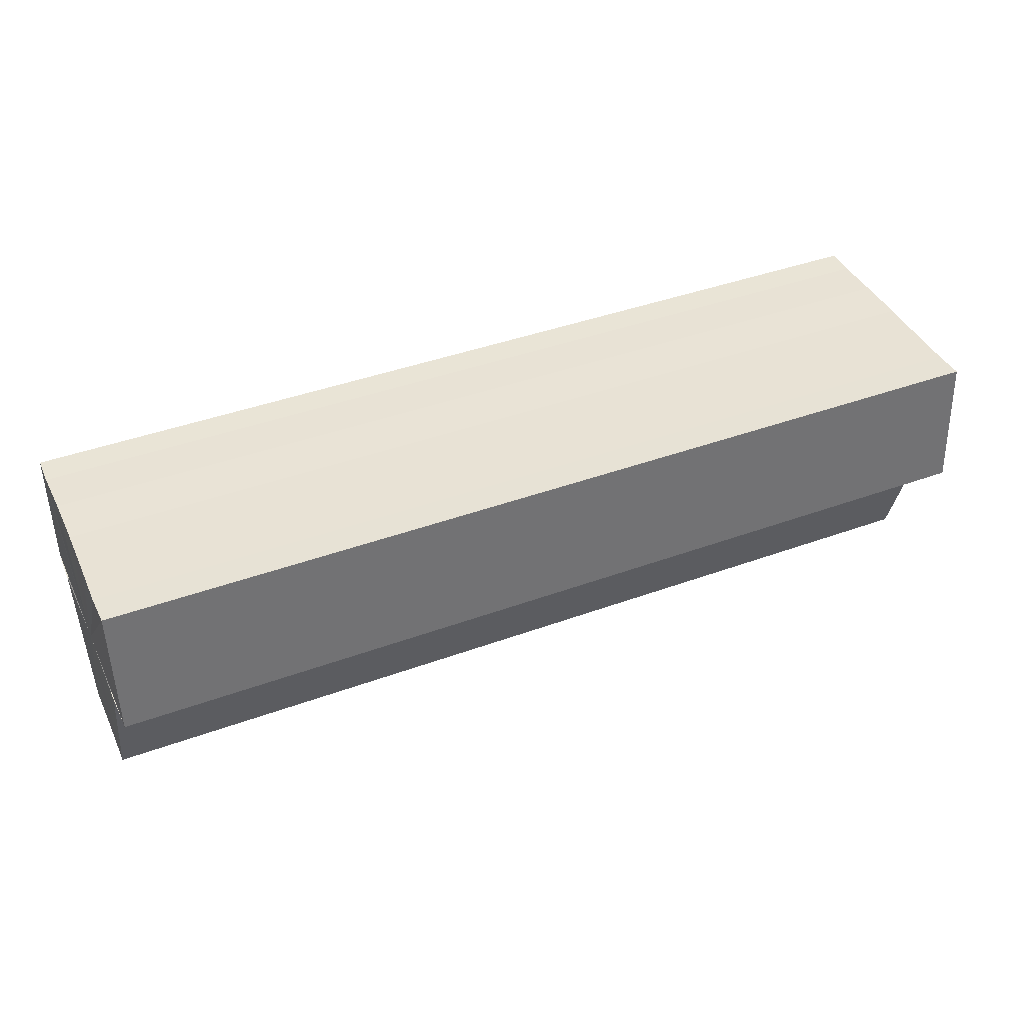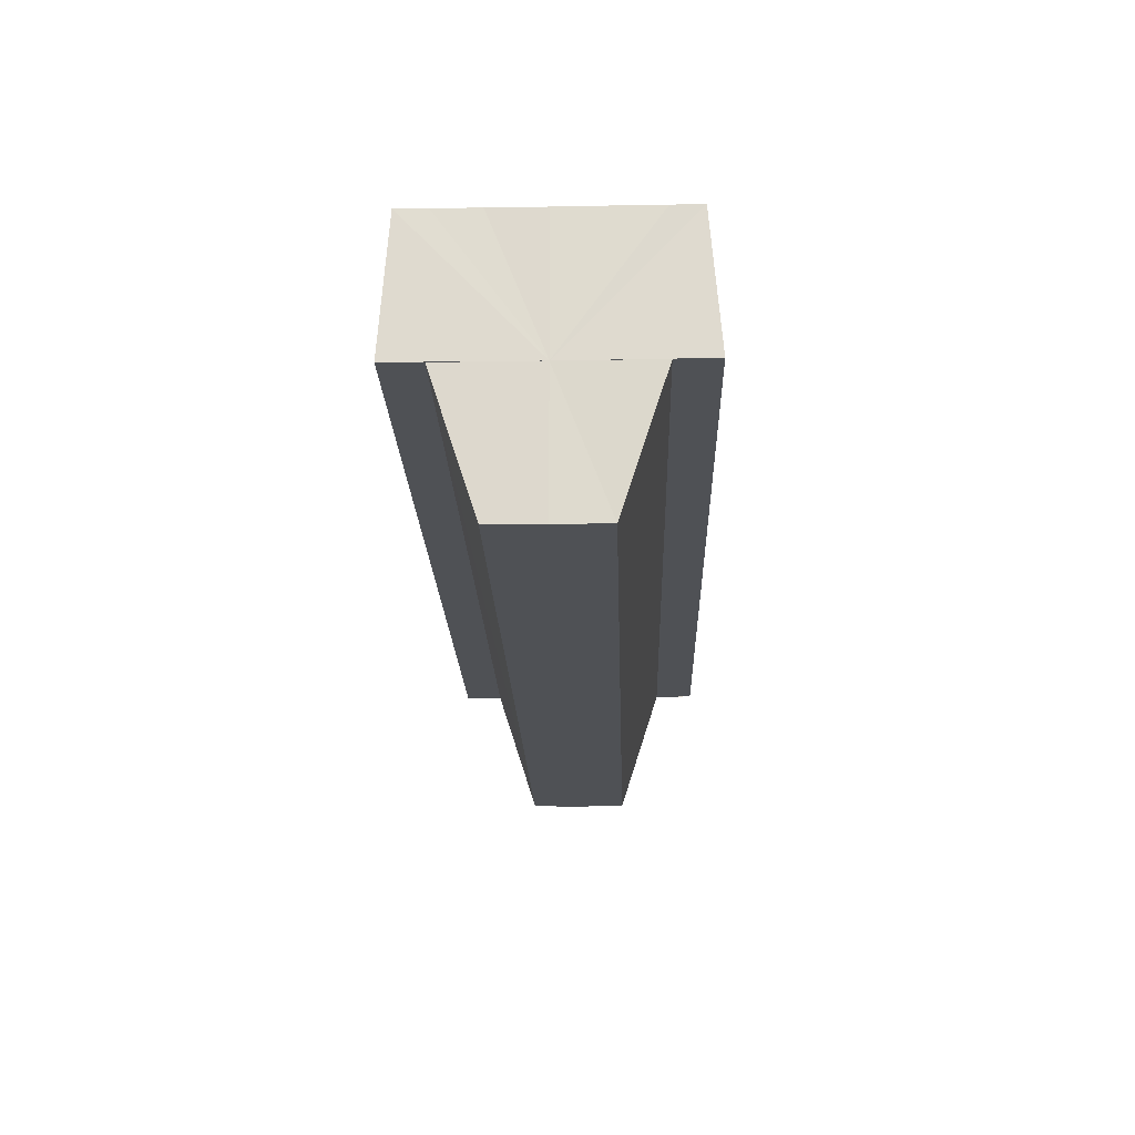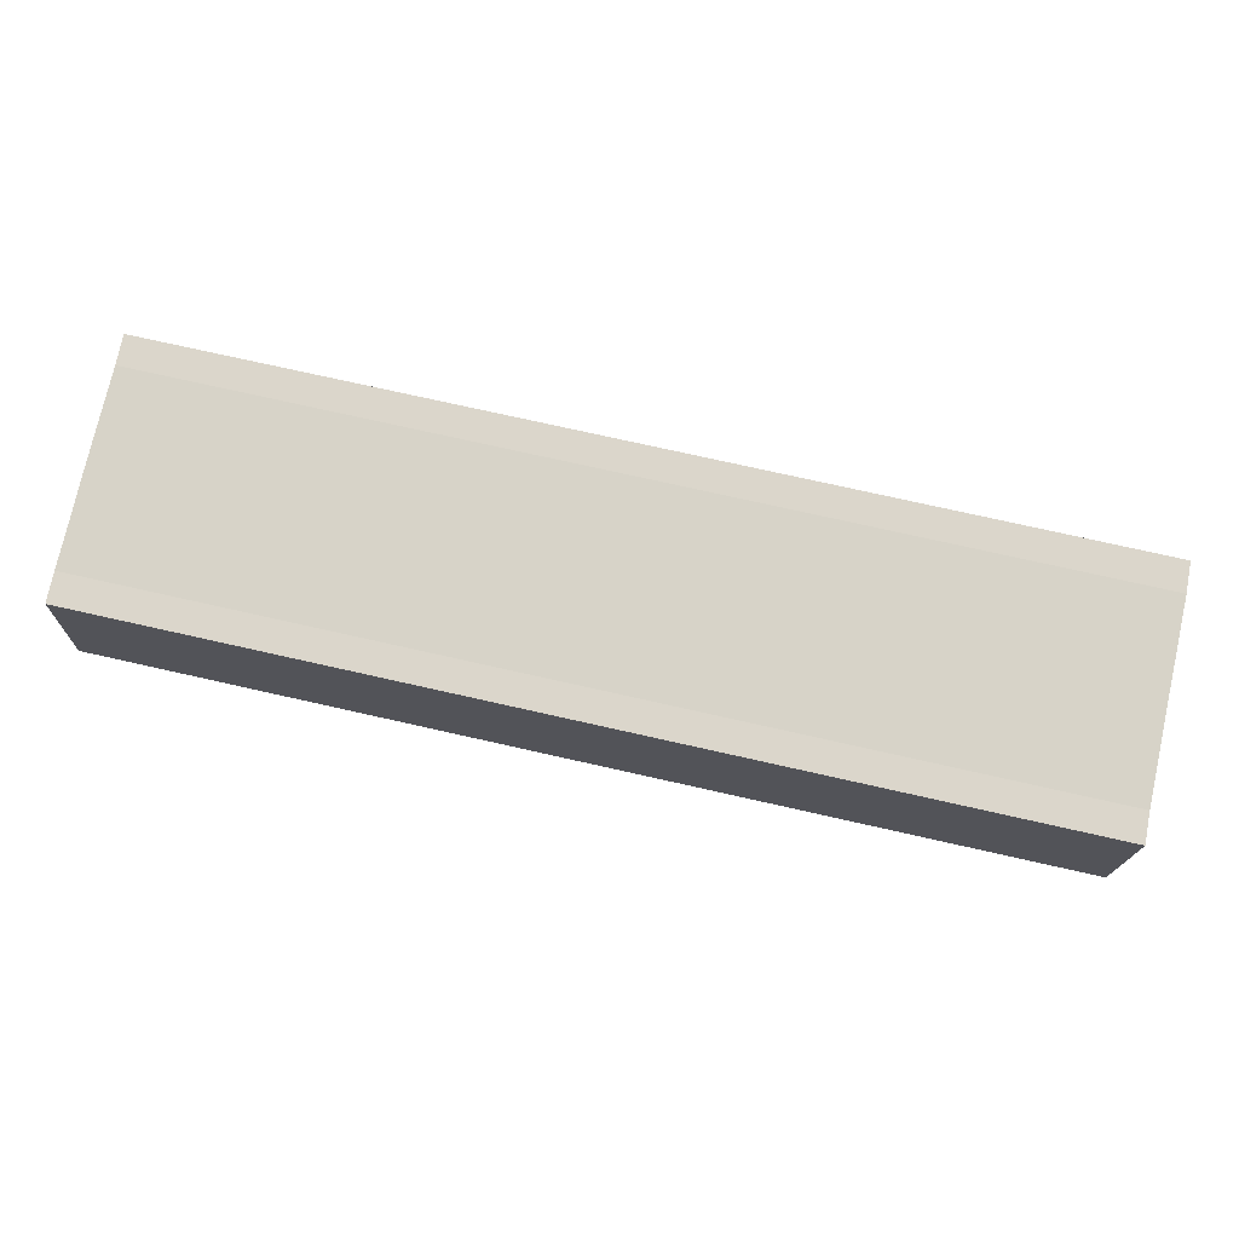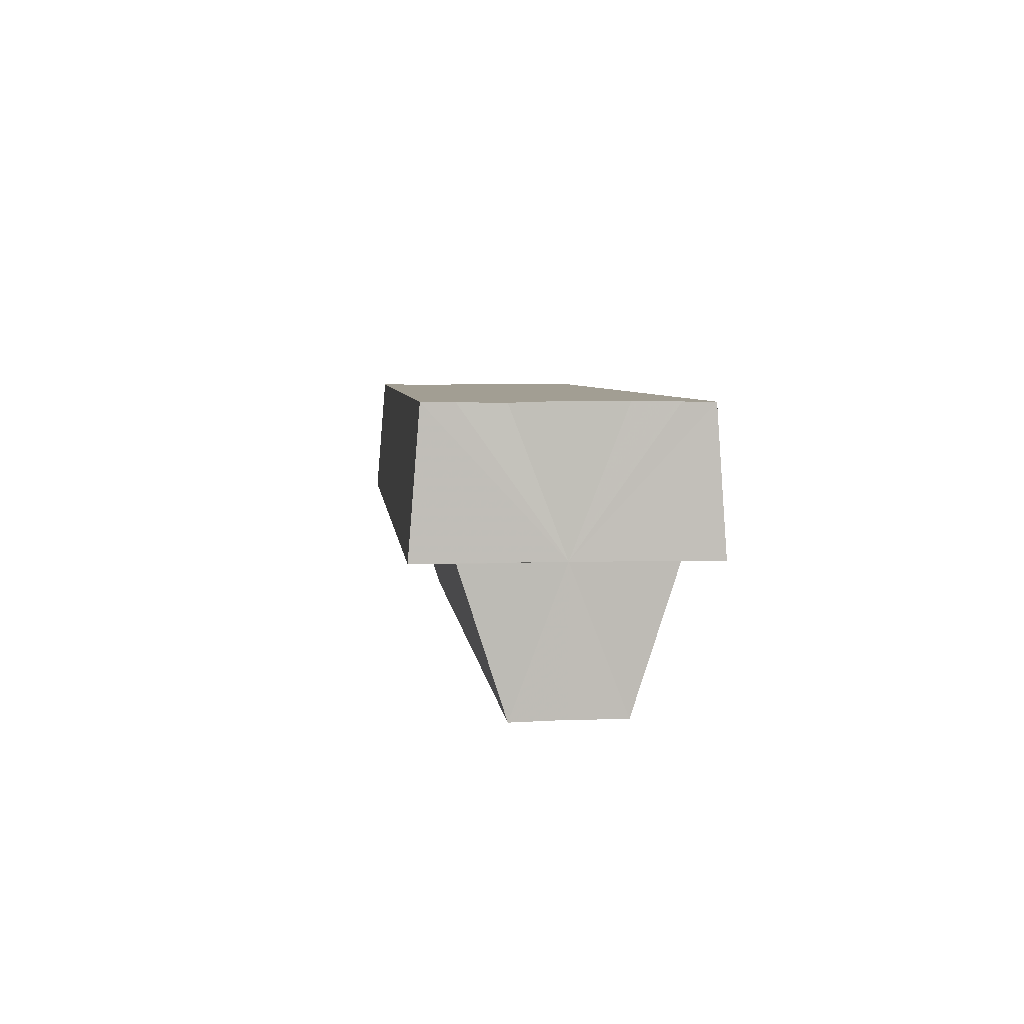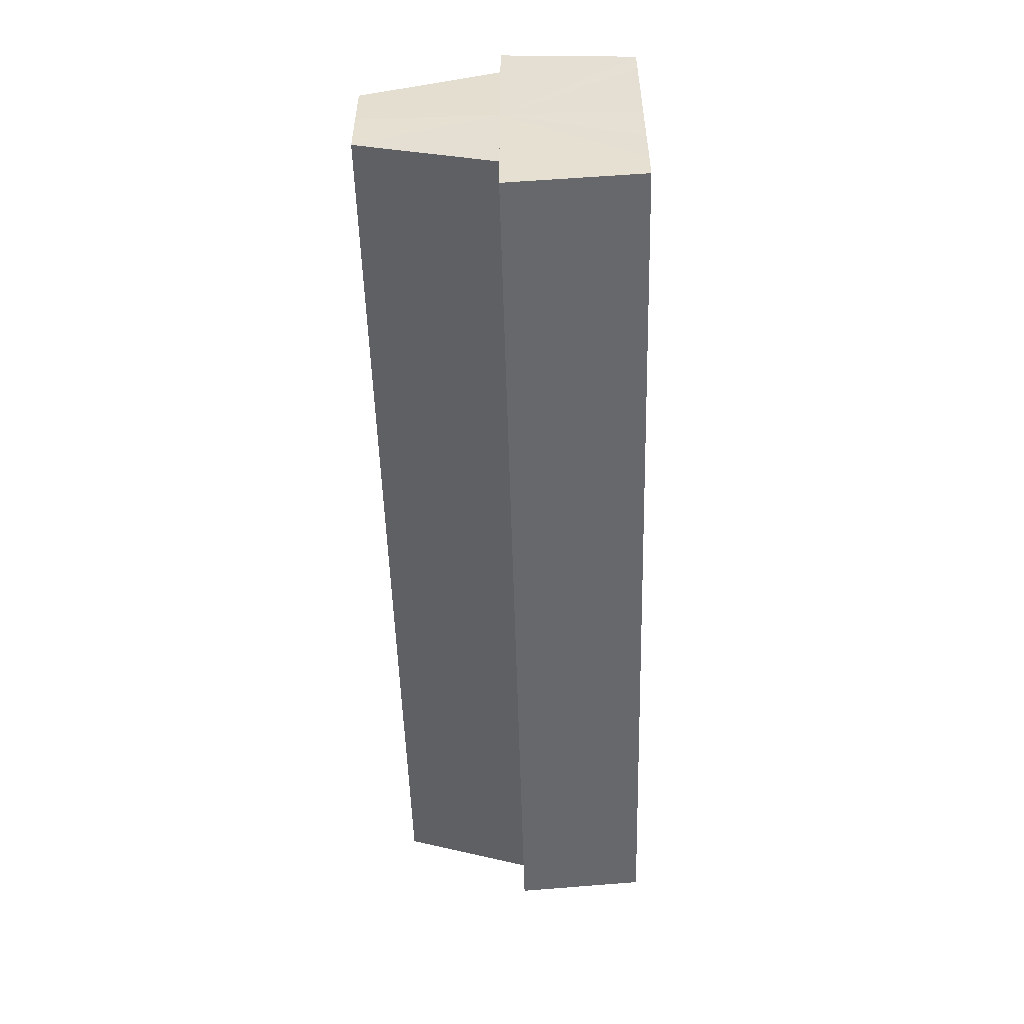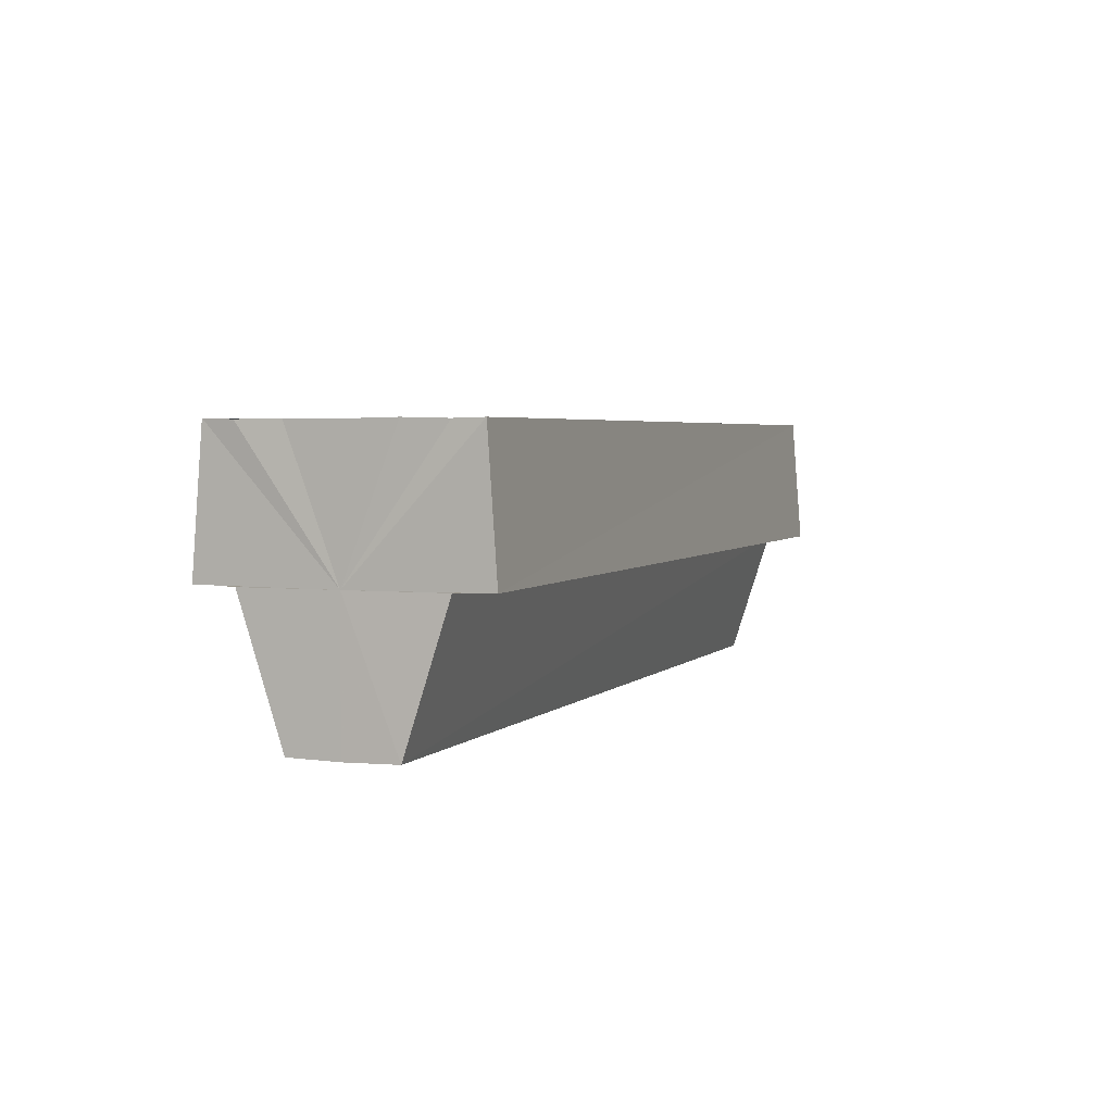
<metadata>
{"format":"obj","ext":"obj","renderer":"f3d","projection":"perspective","resolution":1024,"background":"white","views":[{"elev":41.1,"azim":155.9,"up":"+Y"},{"elev":-19.7,"azim":-88.3,"up":"+Y"},{"elev":76.2,"azim":-167.4,"up":"+Y"},{"elev":5.0,"azim":84.2,"up":"+Y"},{"elev":-52.2,"azim":91.7,"up":"+Z"},{"elev":3.5,"azim":111.1,"up":"+Y"}]}
</metadata>
<code>
o 19810
v 2167 1874 18.43
v 2167 1874 18.43
v 2167 1874 18.43
v 2167 1874 18.43
v 2167 1874 18.43
v 2167 1874 18.44
v 2167 1874 18.44
v 2167 1874 18.44
v 2167 1874 18.44
v 2167 1874 18.44
v 2167 1874 18.44
v 2167 1874 18.44
v 2167 1874 18.44
v 2167 1874 18.44
v 2167 1874 18.44
v 2167 1874 18.43
v 2167 1874 18.43
v 2167 1874 18.43
v 2167 1874 18.43
v 2167 1874 18.43
v 2167 1874 18.44
v 2167 1874 18.43
v 2167 1874 18.44
v 2167 1874 18.44
v 2167 1874 18.42
v 2167 1874 18.43
v 2167 1874 18.42
v 2167 1874 18.42
v 2167 1874 18.42
v 2167 1874 18.42
v 2167 1874 18.43
v 2167 1874 18.42
v 2167 1874 18.43
v 2167 1874 18.43
v 2167 1874 18.43
v 2167 1874 18.44
v 2167 1874 18.44
v 2167 1874 18.44
v 2167 1874 18.44
v 2167 1874 18.43
v 2167 1874 18.43
v 2167 1874 18.43
v 2167 1874 18.44
v 2167 1874 18.44
v 2167 1874 18.43
v 2167 1874 18.42
v 2167 1874 18.42
v 2167 1874 18.42
v 2167 1874 18.42
v 2167 1874 18.42
v 2167 1874 18.43
v 2167 1874 18.43
v 2167 1874 18.43
v 2167 1874 18.44
v 2167 1874 18.44
v 2167 1874 18.44
v 2167 1874 18.44
v 2167 1874 18.44
v 2167 1874 18.44
v 2167 1874 18.44
v 2167 1874 18.44
v 2167 1874 18.44
v 2167 1874 18.44
v 2167 1874 18.44
v 2167 1874 18.44
v 2167 1874 18.43
v 2167 1874 18.44
v 2167 1874 18.43
v 2167 1874 18.43
v 2167 1874 18.43
v 2167 1874 18.43
v 2167 1874 18.42
v 2167 1874 18.43
v 2167 1874 18.42
v 2167 1874 18.43
v 2167 1874 18.43
v 2167 1874 18.43
v 2167 1874 18.43
v 2167 1874 18.43
v 2167 1874 18.44
v 2167 1874 18.43
v 2167 1874 18.44
v 2167 1874 18.44
v 2167 1874 18.44
v 2167 1874 18.44
v 2167 1874 18.43
v 2167 1874 18.43
v 2167 1874 18.43
v 2167 1874 18.44
v 2167 1874 18.44
f 1 2 3
f 2 4 5
f 6 1 7
f 8 6 9
f 10 11 9
f 12 11 10
f 13 12 10
f 14 12 15
f 16 17 18
f 18 19 20
f 21 22 16
f 23 24 21
f 19 25 26
f 26 25 27
f 25 28 27
f 27 29 30
f 31 30 32
f 31 32 33
f 31 33 34
f 31 34 35
f 31 35 36
f 31 36 37
f 31 37 38
f 31 38 39
f 31 40 41
f 31 42 40
f 31 43 42
f 31 44 43
f 45 46 29
f 47 46 48
f 49 50 47
f 45 51 46
f 45 52 51
f 45 53 52
f 45 54 53
f 45 55 54
f 45 56 55
f 57 56 58
f 45 59 56
f 60 61 57
f 62 59 63
f 64 65 62
f 66 67 60
f 68 69 66
f 70 71 68
f 72 73 70
f 74 75 72
f 75 76 77
f 76 78 79
f 78 80 81
f 80 82 83
f 82 84 85
f 45 86 87
f 45 88 86
f 45 87 89
f 45 89 90

</code>
